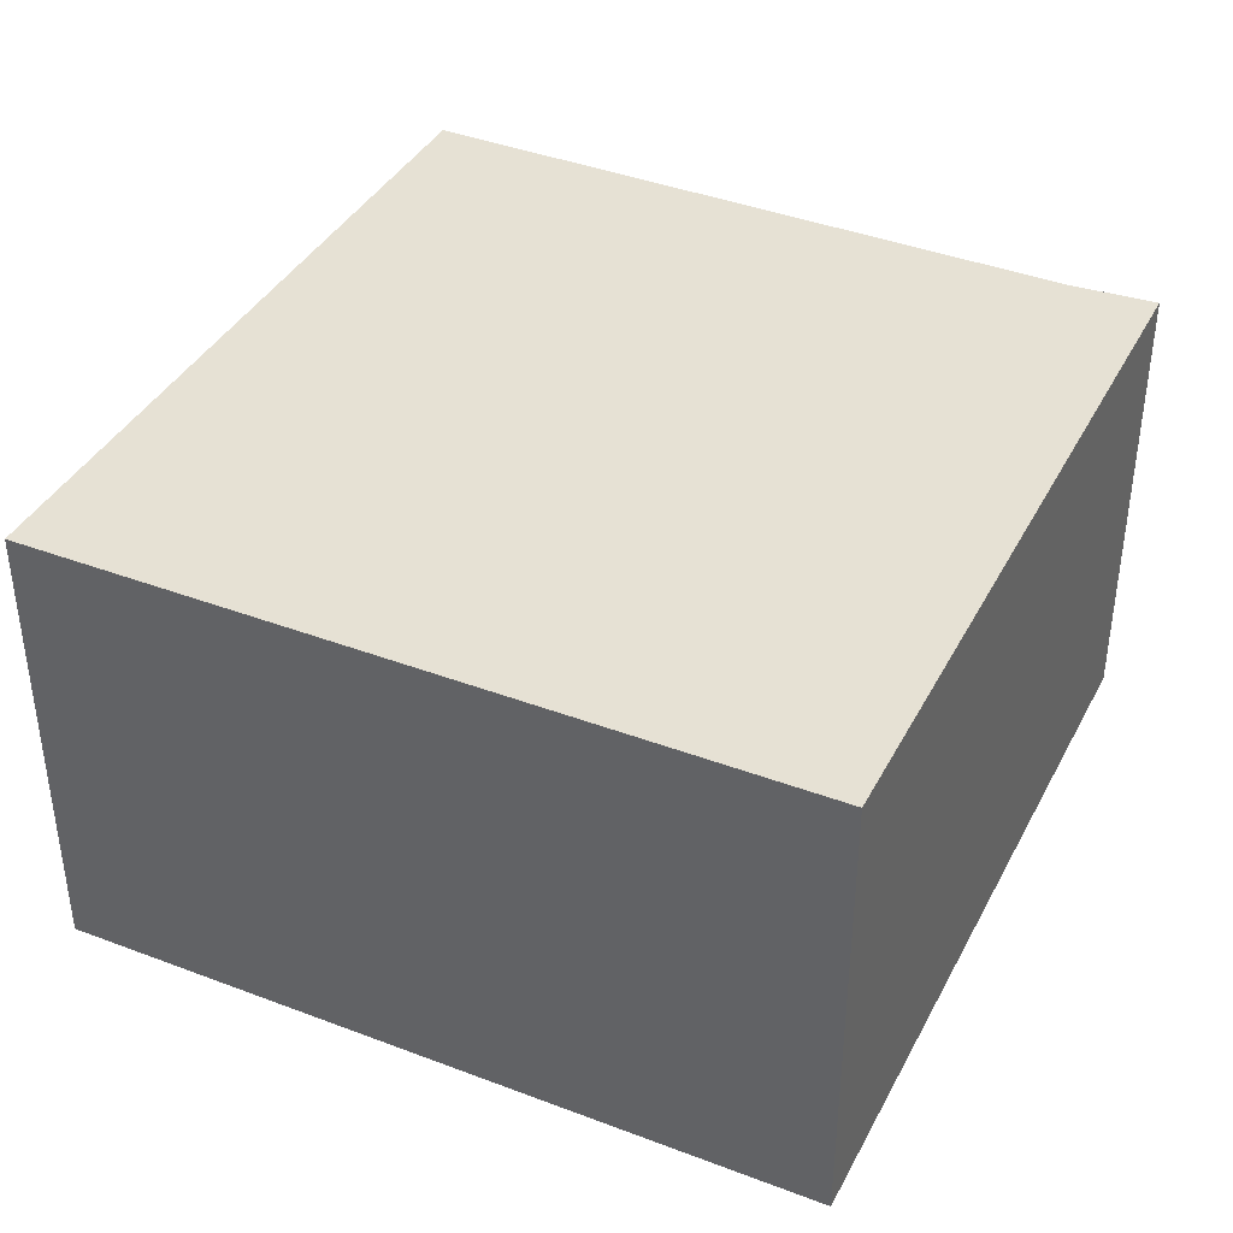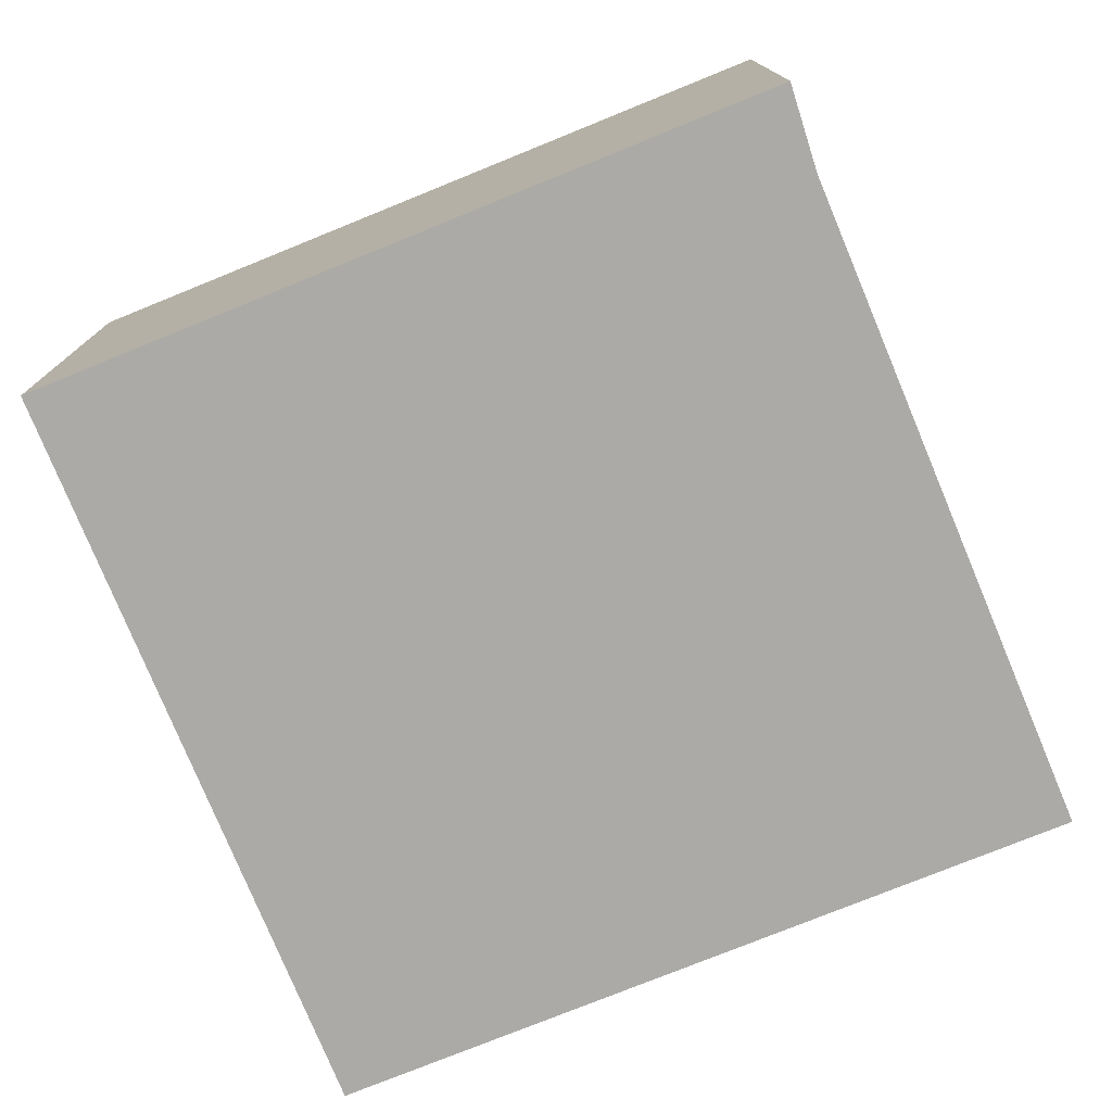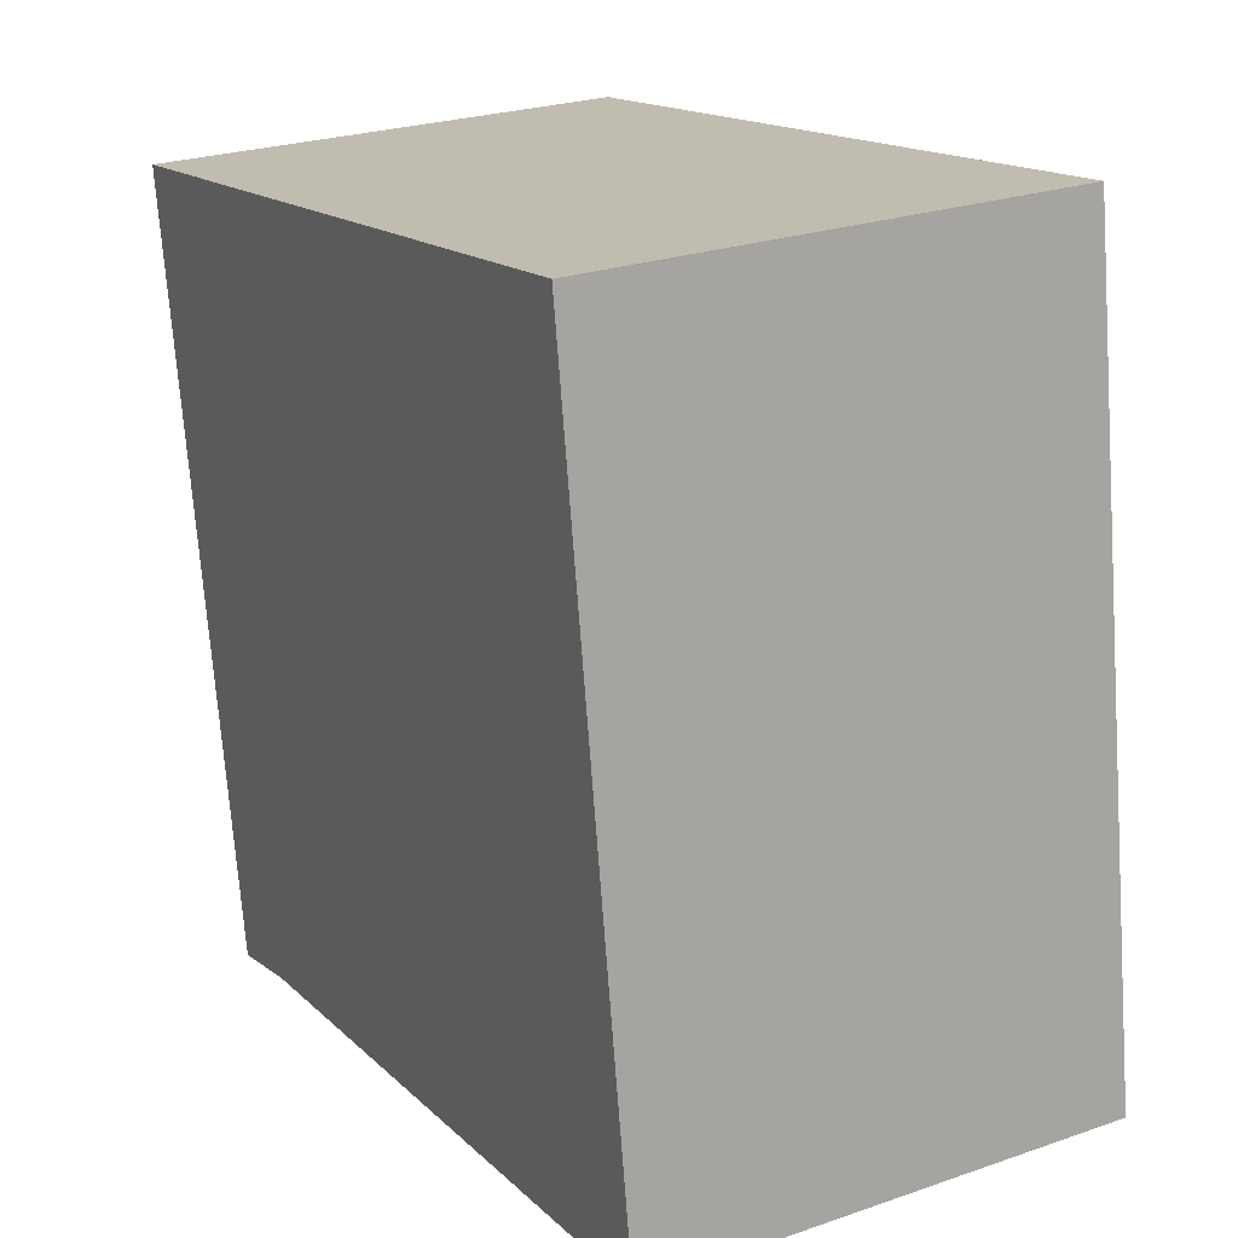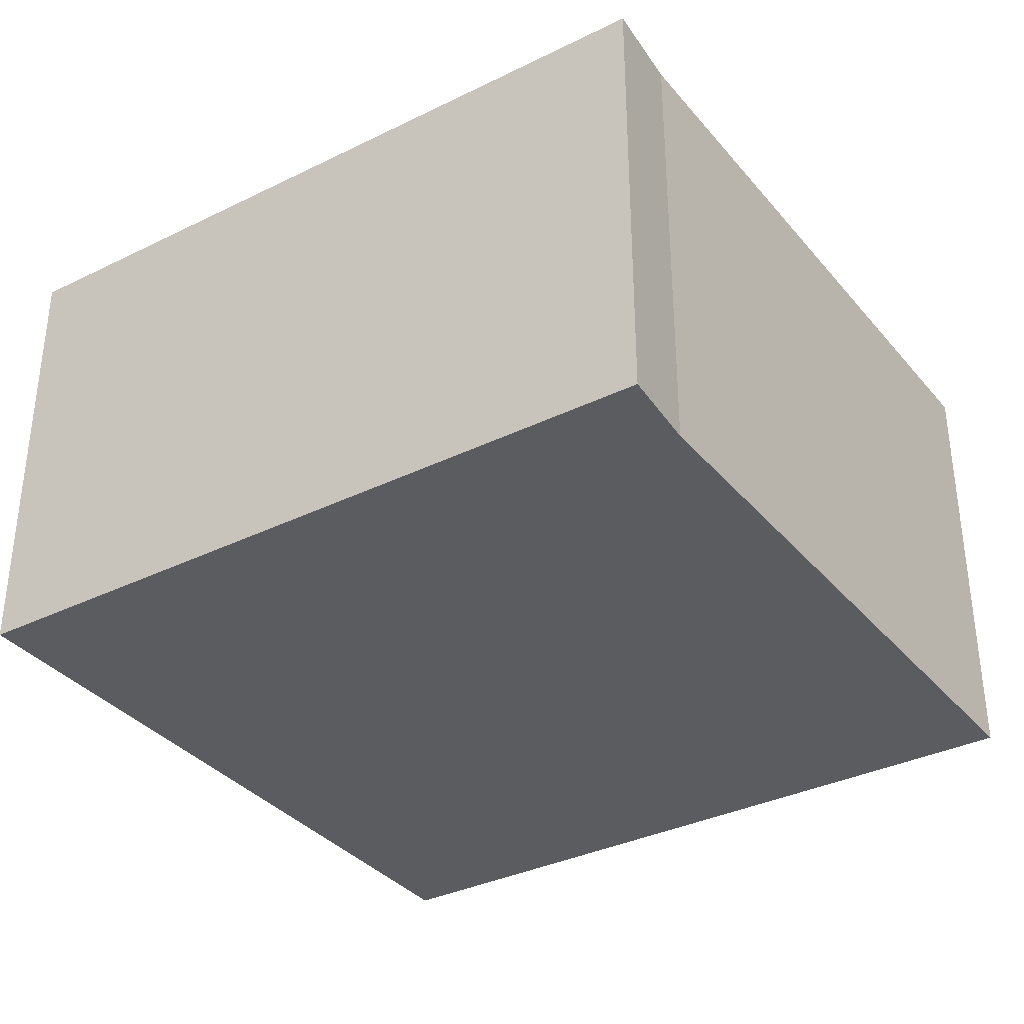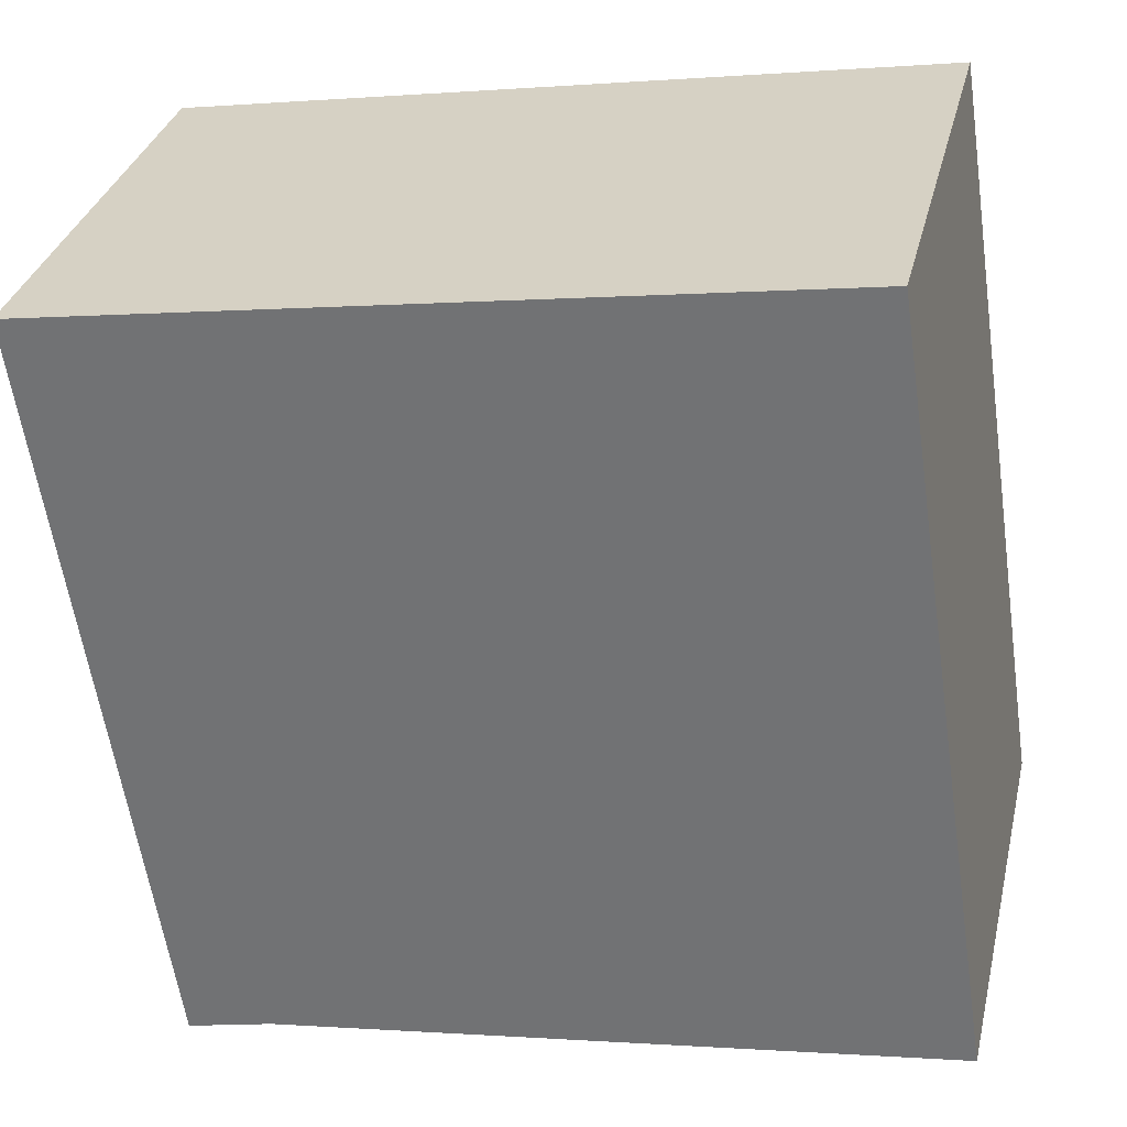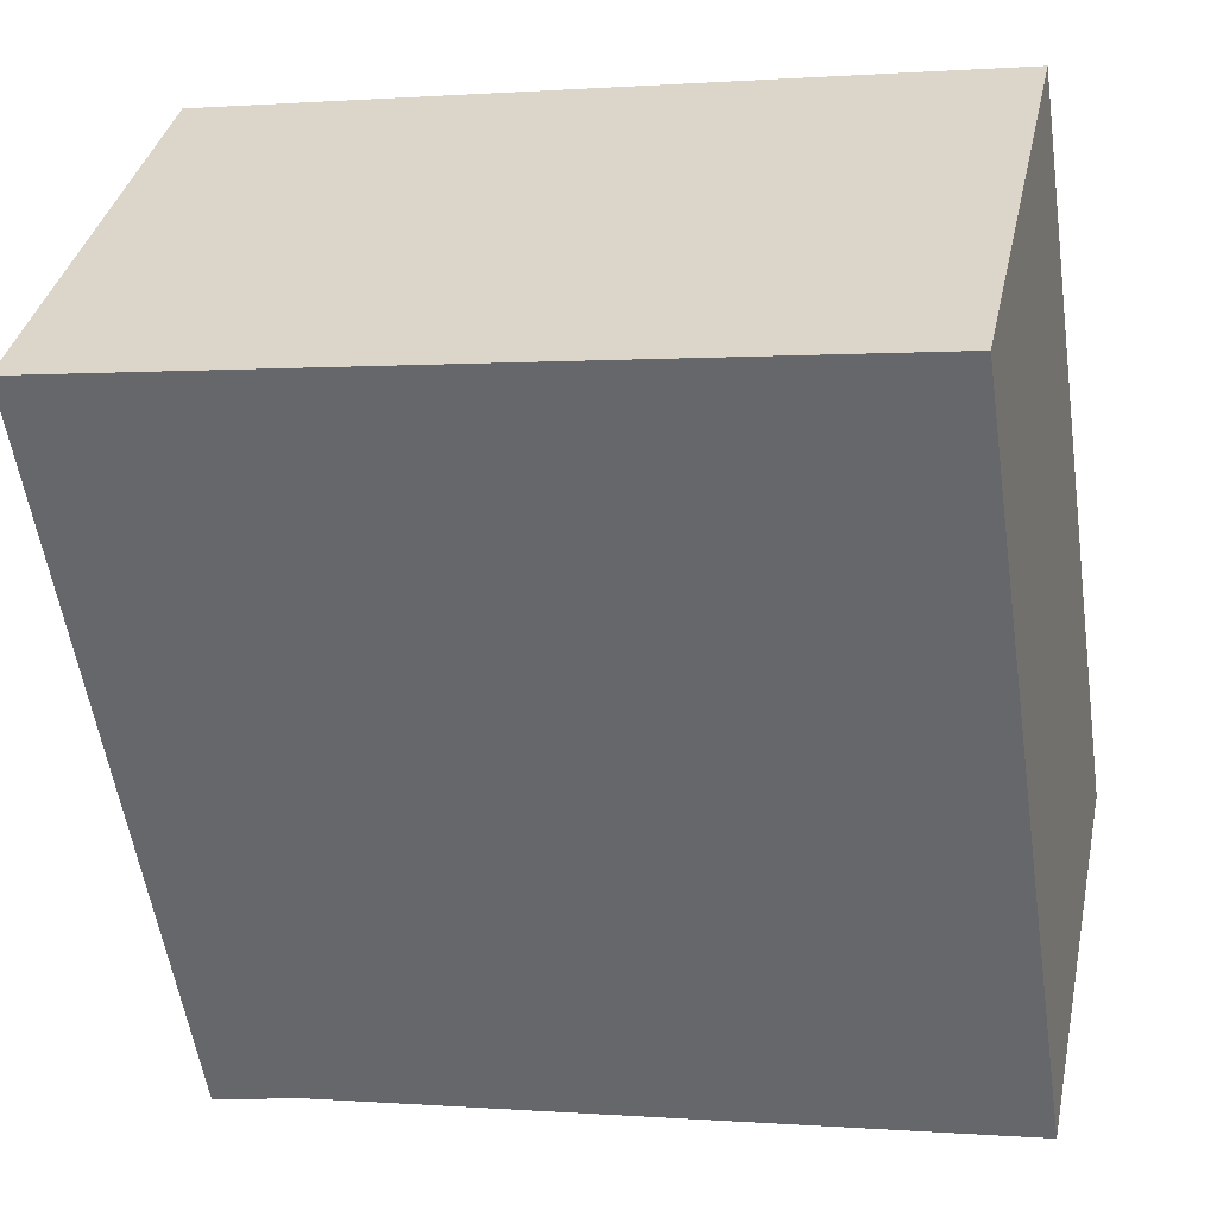
<metadata>
{"format":"obj","ext":"obj","renderer":"f3d","projection":"perspective","resolution":1024,"background":"white","views":[{"elev":39.1,"azim":34.0,"up":"+Y"},{"elev":-76.1,"azim":120.7,"up":"+Y"},{"elev":25.1,"azim":-119.2,"up":"+Z"},{"elev":-34.8,"azim":131.9,"up":"+Y"},{"elev":32.2,"azim":-166.9,"up":"+Z"},{"elev":36.1,"azim":-168.2,"up":"+Z"}]}
</metadata>
<code>
v  0.8899 3.605 5.933
v  5.23 3.605 -0.7154
v  7.675e-05 3.605 -0.0001141
v  5.895 3.605 -0.8687
v  6.79 3.605 5.03
v  0 0 0
v  0.8898 -3.633e-16 5.933
v  6.79 -3.08e-16 5.03
v  5.895 5.319e-17 -0.8686
v  5.23 4.38e-17 -0.7152
g defaultobject
f 1 2 3
f 2 1 4
f 4 1 5
f 1 6 7
f 6 1 3
f 8 1 7
f 1 8 5
f 9 5 8
f 5 9 4
f 2 9 10
f 9 2 4
f 3 10 6
f 10 3 2
f 6 8 7
f 8 6 10
f 8 10 9

</code>
